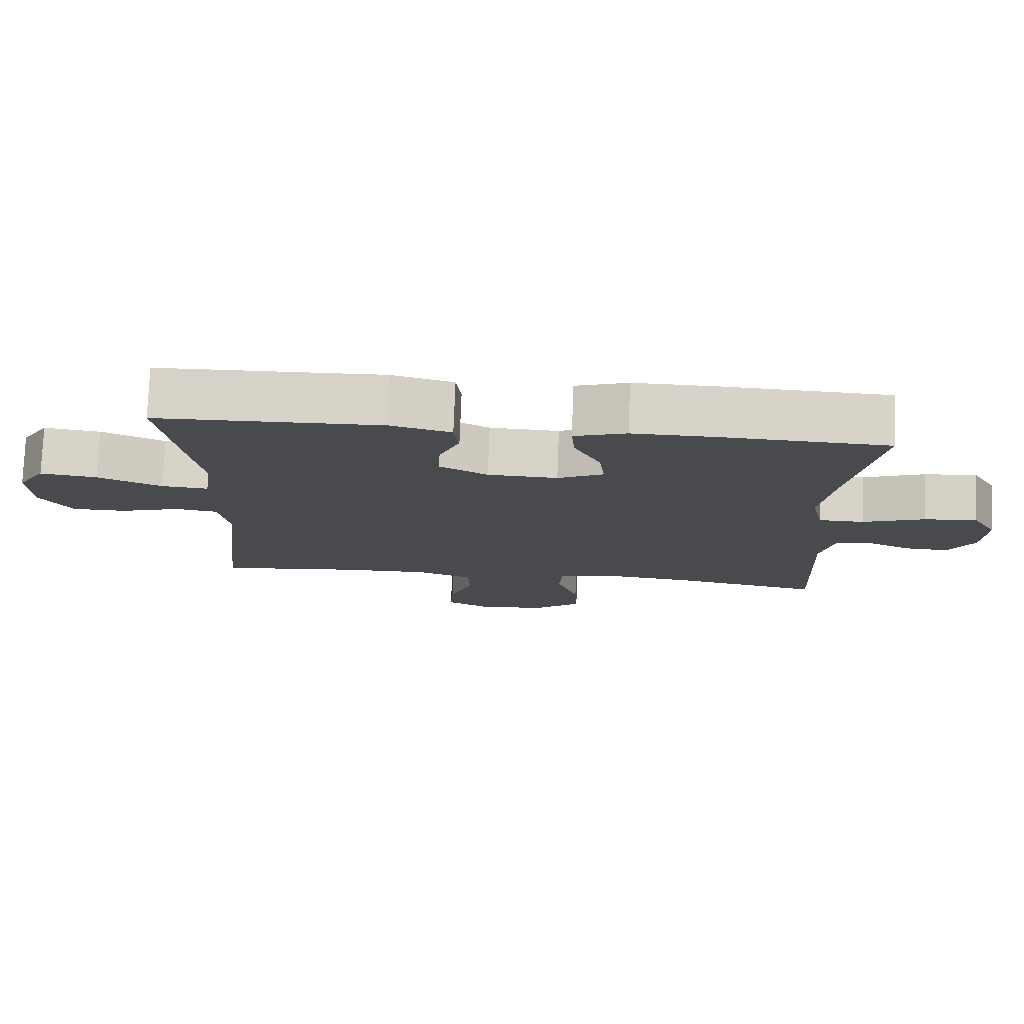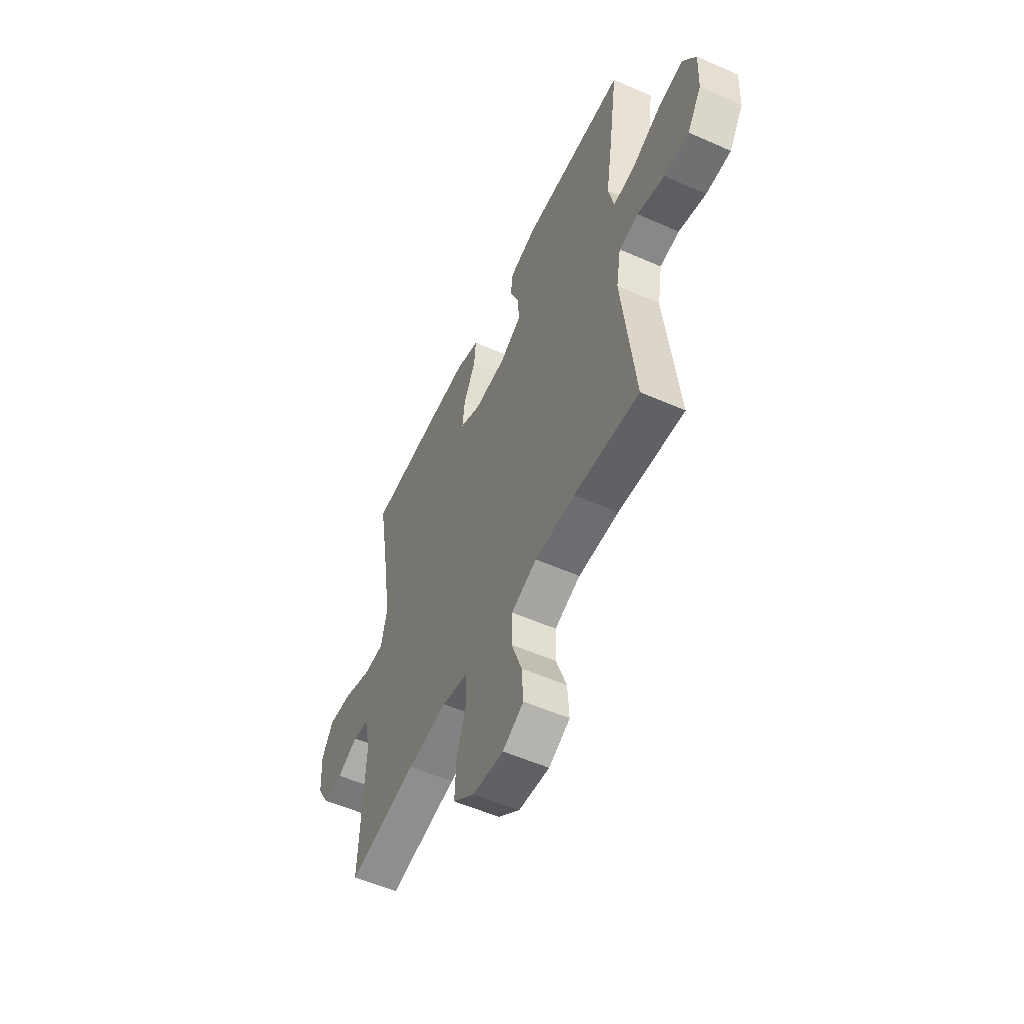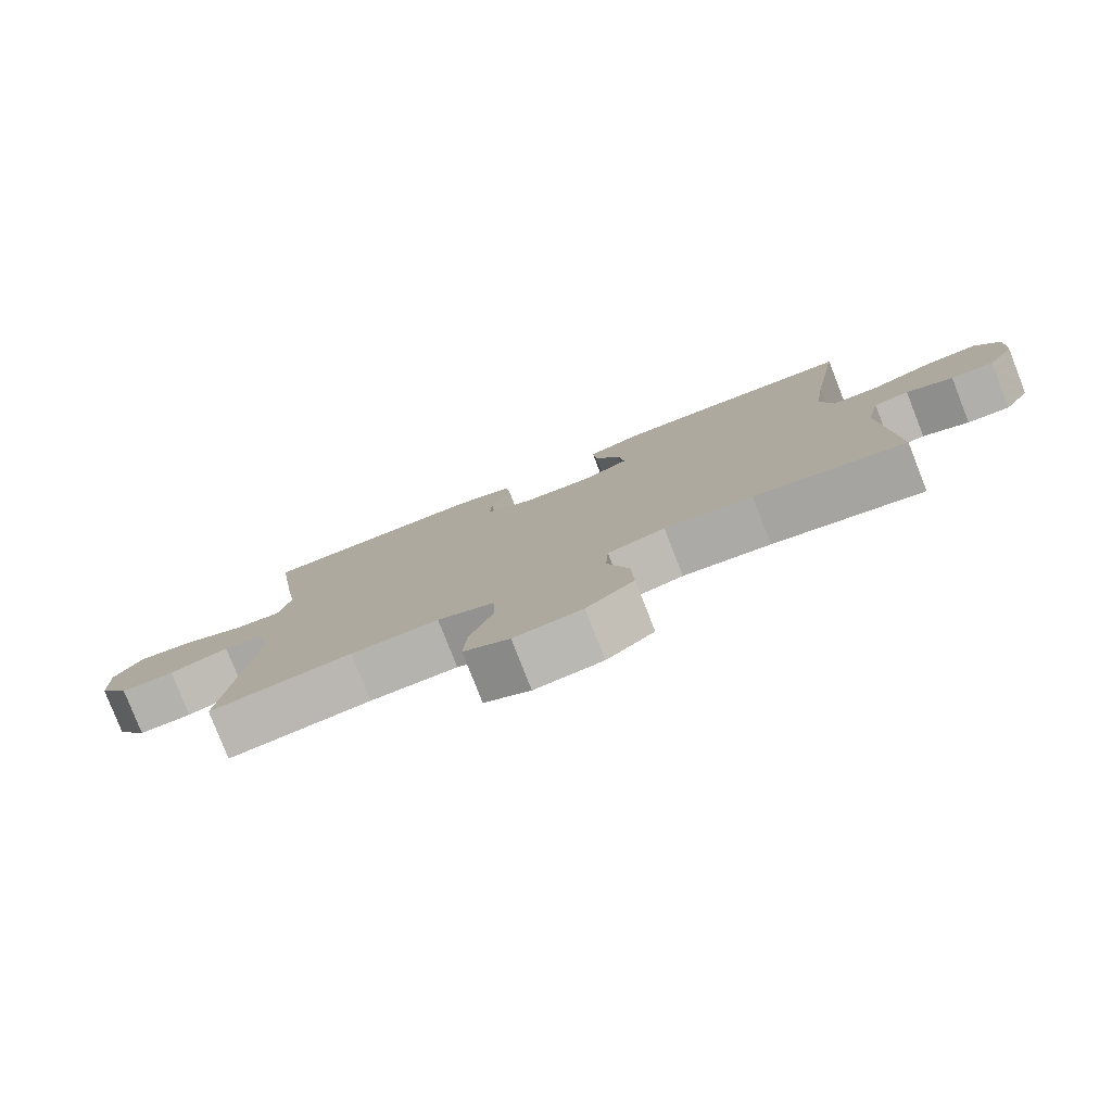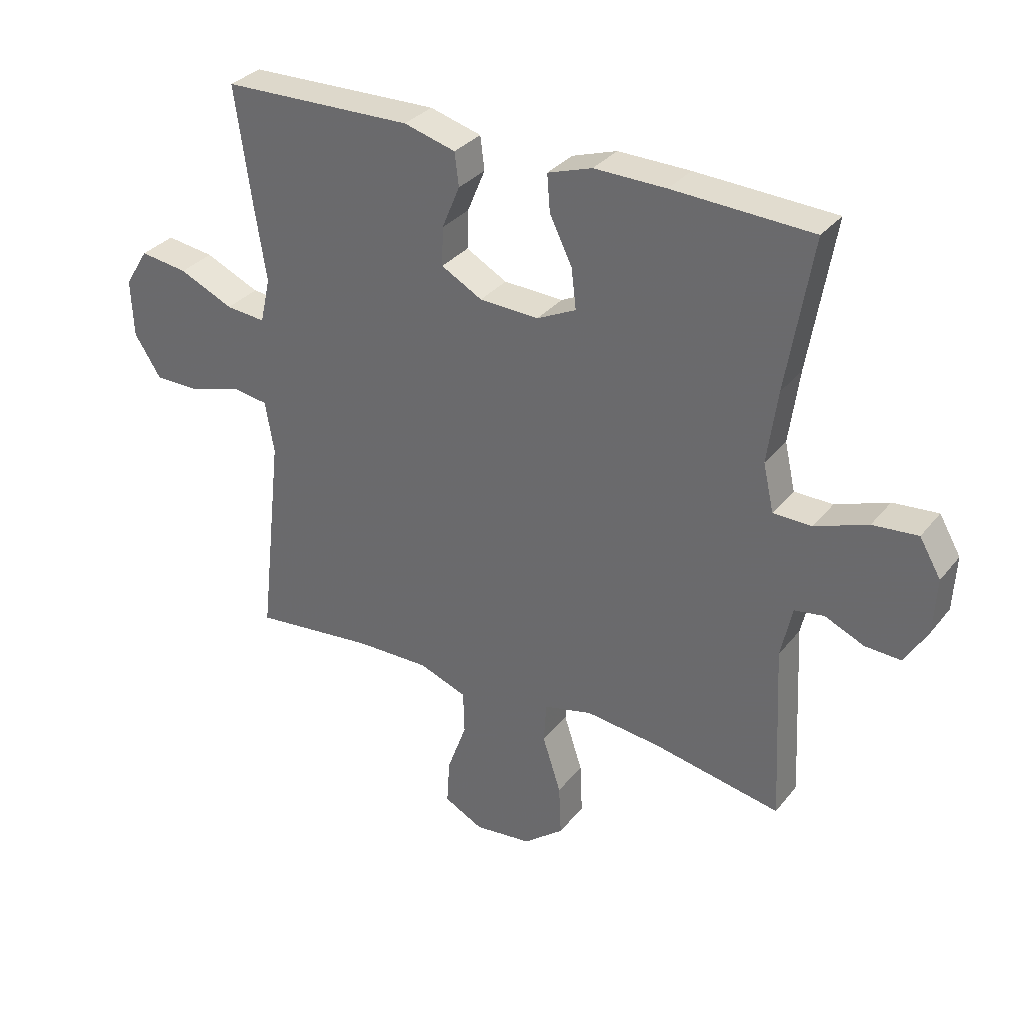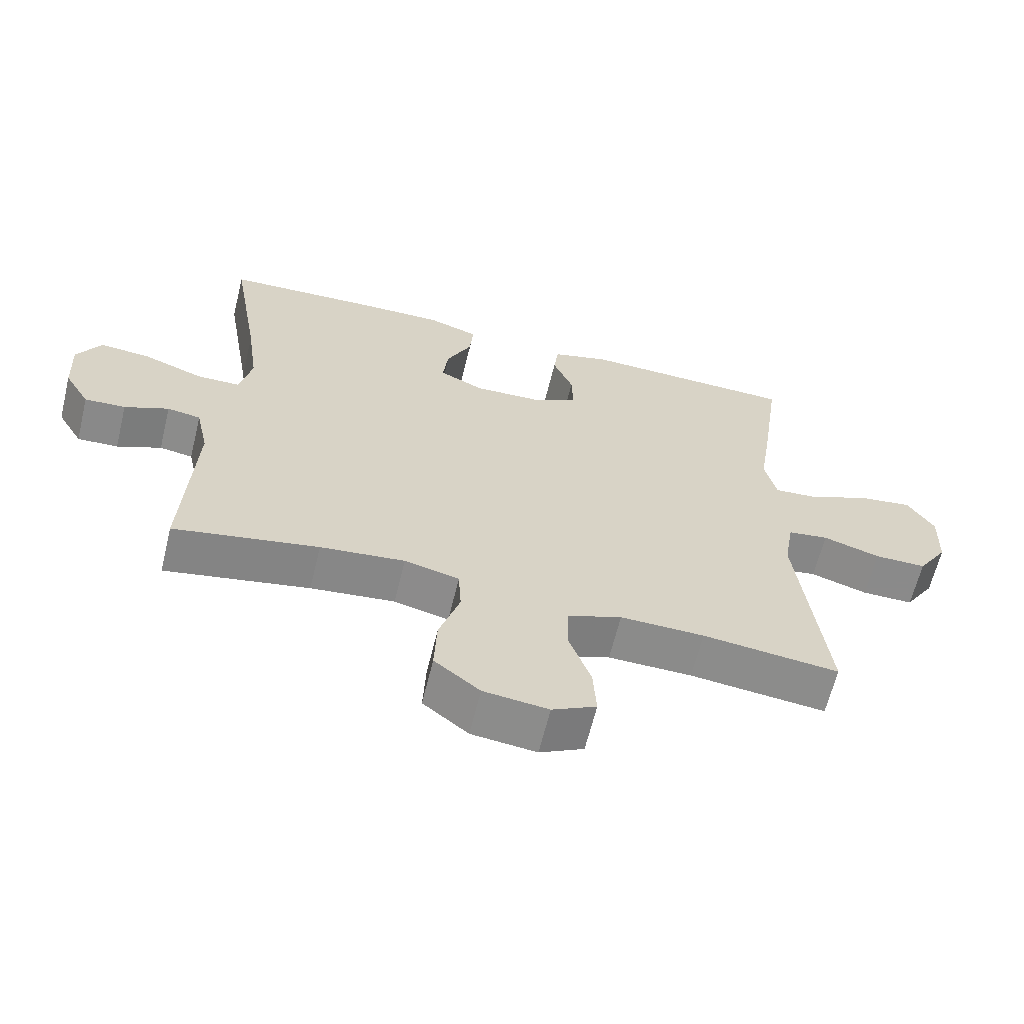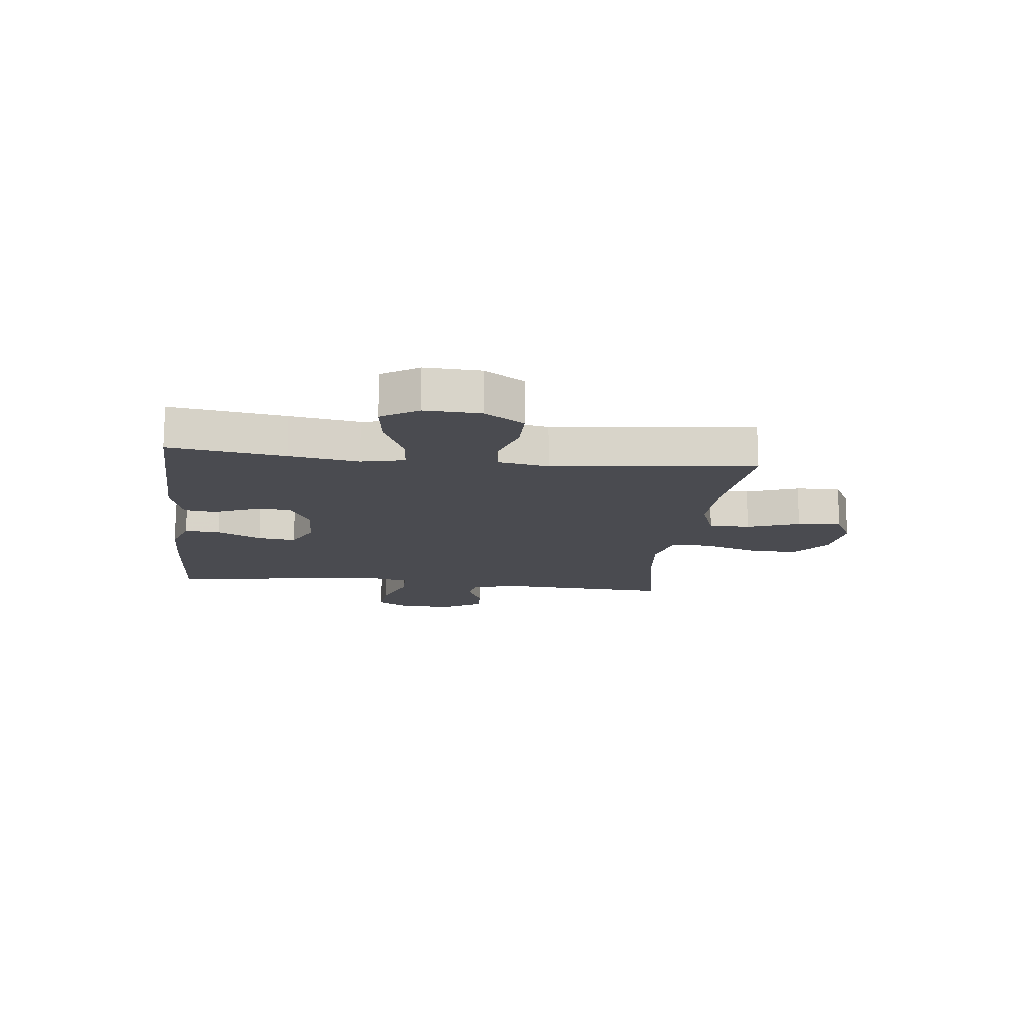
<metadata>
{"format":"obj","ext":"obj","renderer":"f3d","projection":"perspective","resolution":1024,"background":"white","views":[{"elev":77.1,"azim":-177.8,"up":"+Z"},{"elev":-54.9,"azim":65.0,"up":"+Z"},{"elev":-79.6,"azim":-158.6,"up":"+Z"},{"elev":32.4,"azim":-147.9,"up":"+Z"},{"elev":-63.6,"azim":-13.7,"up":"+Z"},{"elev":-14.6,"azim":83.4,"up":"+Y"}]}
</metadata>
<code>
v -0.5 0.07 0.5
v -0.265 0.07 0.511
v -0.144 0.07 0.513
v -0.069 0.07 0.488
v -0.074 0.07 0.426
v -0.112 0.07 0.348
v -0.12 0.07 0.281
v -0.054 0.07 0.249
v 0.046 0.07 0.253
v 0.115 0.07 0.291
v 0.113 0.07 0.356
v 0.083 0.07 0.428
v 0.09 0.07 0.484
v 0.177 0.07 0.508
v 0.5 0.07 0.5
v 0.471 0.07 0.297
v 0.452 0.07 0.175
v 0.469 0.07 0.099
v 0.536 0.07 0.105
v 0.628 0.07 0.146
v 0.709 0.07 0.157
v 0.749 0.07 0.093
v 0.745 0.07 -0.005
v 0.7 0.07 -0.075
v 0.622 0.07 -0.075
v 0.536 0.07 -0.048
v 0.475 0.07 -0.057
v 0.46 0.07 -0.145
v 0.5 0.07 -0.5
v 0.295 0.07 -0.478
v 0.169 0.07 -0.476
v 0.088 0.07 -0.506
v 0.086 0.07 -0.579
v 0.119 0.07 -0.67
v 0.124 0.07 -0.747
v 0.058 0.07 -0.781
v -0.039 0.07 -0.77
v -0.107 0.07 -0.716
v -0.103 0.07 -0.629
v -0.072 0.07 -0.534
v -0.076 0.07 -0.465
v -0.158 0.07 -0.445
v -0.284 0.07 -0.459
v -0.5 0.07 -0.5
v -0.485 0.07 -0.201
v -0.504 0.07 -0.114
v -0.554 0.07 -0.106
v -0.62 0.07 -0.135
v -0.681 0.07 -0.138
v -0.719 0.07 -0.074
v -0.724 0.07 0.019
v -0.688 0.07 0.081
v -0.612 0.07 0.074
v -0.523 0.07 0.041
v -0.458 0.07 0.042
v -0.44 0.07 0.122
v -0.457 0.07 0.245
v -0.5 0 0.5
v -0.265 0 0.511
v -0.144 0 0.513
v -0.069 0 0.488
v -0.074 0 0.426
v -0.112 0 0.348
v -0.12 0 0.281
v -0.054 0 0.249
v 0.046 0 0.253
v 0.115 0 0.291
v 0.113 0 0.356
v 0.083 0 0.428
v 0.09 0 0.484
v 0.177 0 0.508
v 0.5 0 0.5
v 0.471 0 0.297
v 0.452 0 0.175
v 0.469 0 0.099
v 0.536 0 0.105
v 0.628 0 0.146
v 0.709 0 0.157
v 0.749 0 0.093
v 0.745 0 -0.005
v 0.7 0 -0.075
v 0.622 0 -0.075
v 0.536 0 -0.048
v 0.475 0 -0.057
v 0.46 0 -0.145
v 0.5 0 -0.5
v 0.295 0 -0.478
v 0.169 0 -0.476
v 0.088 0 -0.506
v 0.086 0 -0.579
v 0.119 0 -0.67
v 0.124 0 -0.747
v 0.058 0 -0.781
v -0.039 0 -0.77
v -0.107 0 -0.716
v -0.103 0 -0.629
v -0.072 0 -0.534
v -0.076 0 -0.465
v -0.158 0 -0.445
v -0.284 0 -0.459
v -0.5 0 -0.5
v -0.485 0 -0.201
v -0.504 0 -0.114
v -0.554 0 -0.106
v -0.62 0 -0.135
v -0.681 0 -0.138
v -0.719 0 -0.074
v -0.724 0 0.019
v -0.688 0 0.081
v -0.612 0 0.074
v -0.523 0 0.041
v -0.458 0 0.042
v -0.44 0 0.122
v -0.457 0 0.245
f 52 53 54
f 51 52 54
f 50 51 54
f 49 50 54
f 48 49 54
f 47 48 54
f 46 47 54 55
f 45 46 55
f 45 55 56
f 44 45 56
f 43 44 56
f 38 39 40
f 37 38 40
f 36 37 40
f 35 36 40
f 34 35 40
f 33 34 40
f 32 33 40 41
f 31 32 41
f 30 31 41 42
f 28 29 30
f 27 28 30 42
f 24 25 26
f 23 24 26
f 22 23 26
f 21 22 26
f 20 21 26
f 19 20 26
f 18 19 26 27
f 43 56 57
f 42 43 57
f 27 42 57
f 18 27 57
f 17 18 57
f 15 16 17
f 14 15 17
f 13 14 17
f 12 13 17
f 11 12 17
f 4 5 6
f 3 4 6
f 2 3 6
f 1 2 6
f 57 1 6
f 57 6 7
f 10 11 17
f 9 10 17
f 8 9 17
f 8 17 57
f 7 8 57
f 111 110 109
f 111 109 108
f 111 108 107
f 111 107 106
f 111 106 105
f 111 105 104
f 112 111 104 103
f 112 103 102
f 113 112 102
f 113 102 101
f 113 101 100
f 97 96 95
f 97 95 94
f 97 94 93
f 97 93 92
f 97 92 91
f 97 91 90
f 98 97 90 89
f 98 89 88
f 99 98 88 87
f 87 86 85
f 99 87 85 84
f 83 82 81
f 83 81 80
f 83 80 79
f 83 79 78
f 83 78 77
f 83 77 76
f 84 83 76 75
f 114 113 100
f 114 100 99
f 114 99 84
f 114 84 75
f 114 75 74
f 74 73 72
f 74 72 71
f 74 71 70
f 74 70 69
f 74 69 68
f 63 62 61
f 63 61 60
f 63 60 59
f 63 59 58
f 63 58 114
f 64 63 114
f 74 68 67
f 74 67 66
f 74 66 65
f 114 74 65
f 114 65 64
f 1 58 59 2
f 2 59 60 3
f 3 60 61 4
f 4 61 62 5
f 5 62 63 6
f 6 63 64 7
f 7 64 65 8
f 8 65 66 9
f 9 66 67 10
f 10 67 68 11
f 11 68 69 12
f 12 69 70 13
f 13 70 71 14
f 14 71 72 15
f 15 72 73 16
f 16 73 74 17
f 17 74 75 18
f 18 75 76 19
f 19 76 77 20
f 20 77 78 21
f 21 78 79 22
f 22 79 80 23
f 23 80 81 24
f 24 81 82 25
f 25 82 83 26
f 26 83 84 27
f 27 84 85 28
f 28 85 86 29
f 29 86 87 30
f 30 87 88 31
f 31 88 89 32
f 32 89 90 33
f 33 90 91 34
f 34 91 92 35
f 35 92 93 36
f 36 93 94 37
f 37 94 95 38
f 38 95 96 39
f 39 96 97 40
f 40 97 98 41
f 41 98 99 42
f 42 99 100 43
f 43 100 101 44
f 44 101 102 45
f 45 102 103 46
f 46 103 104 47
f 47 104 105 48
f 48 105 106 49
f 49 106 107 50
f 50 107 108 51
f 51 108 109 52
f 52 109 110 53
f 53 110 111 54
f 54 111 112 55
f 55 112 113 56
f 56 113 114 57
f 57 114 58 1

</code>
